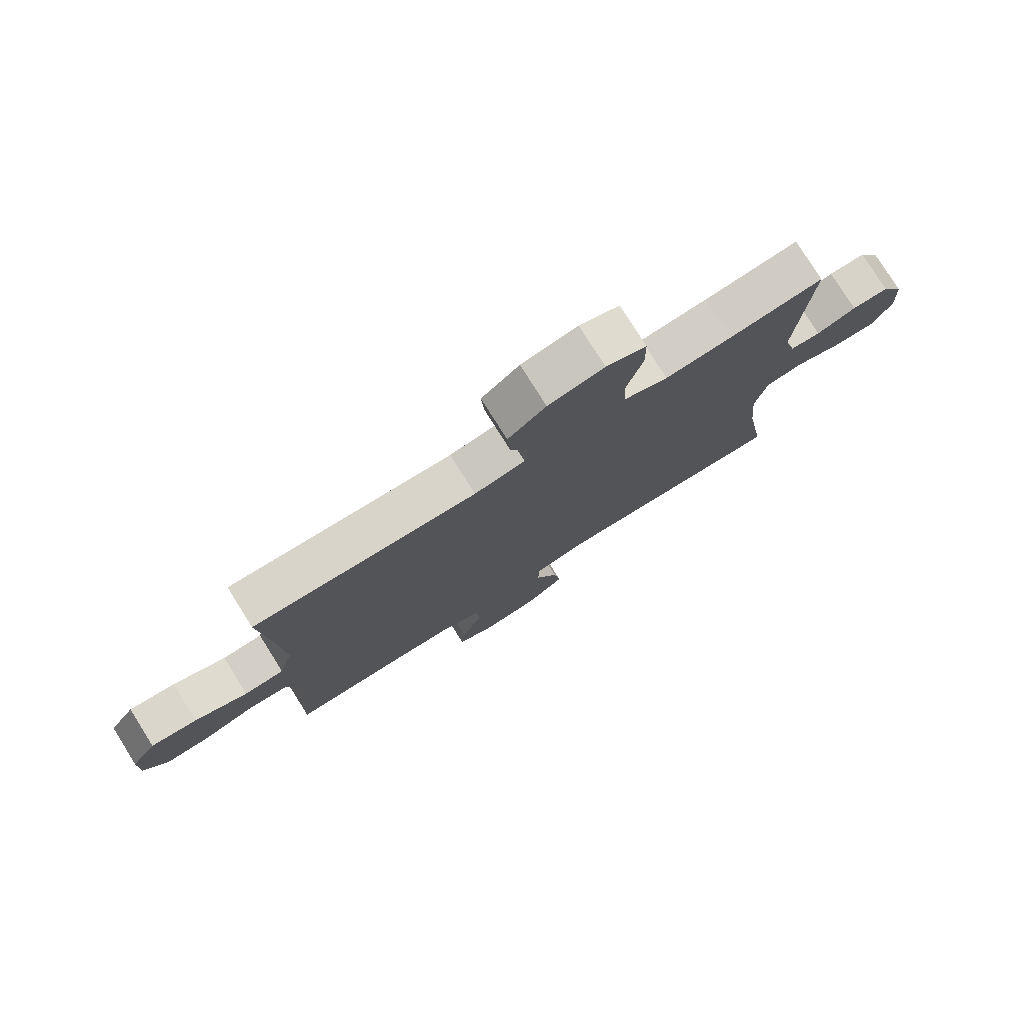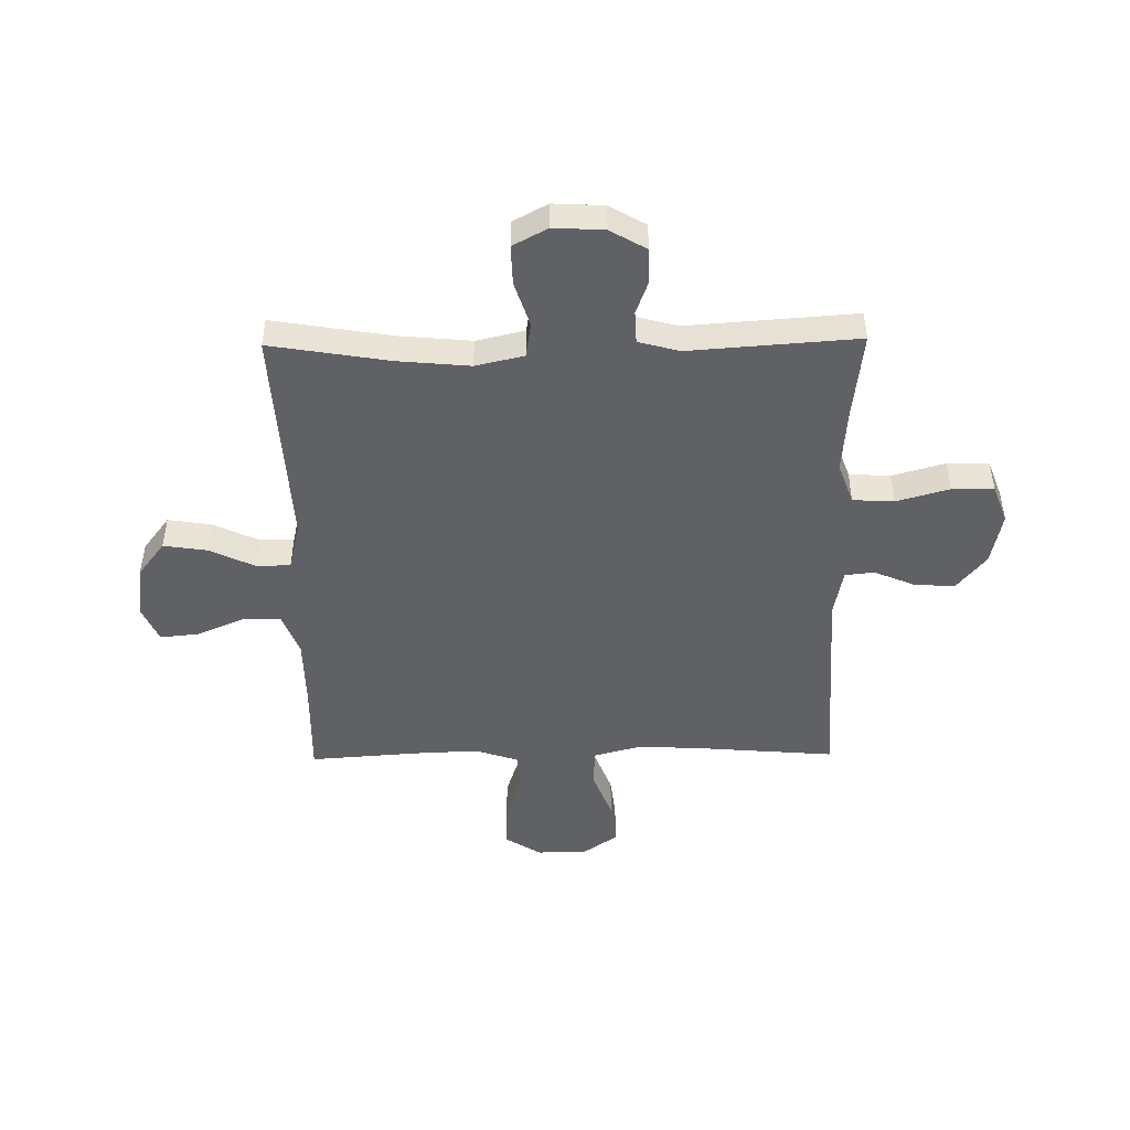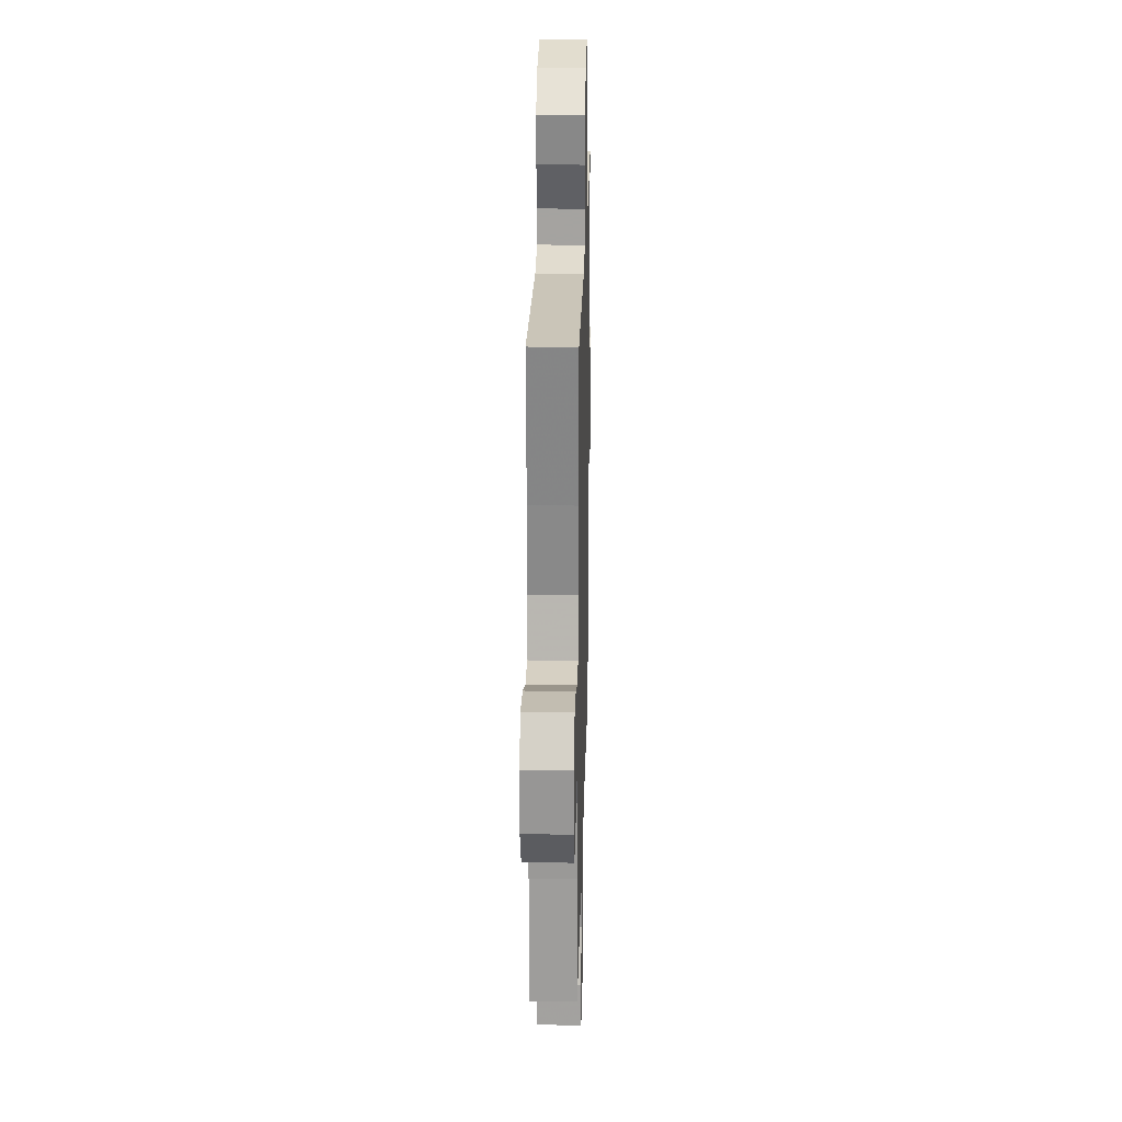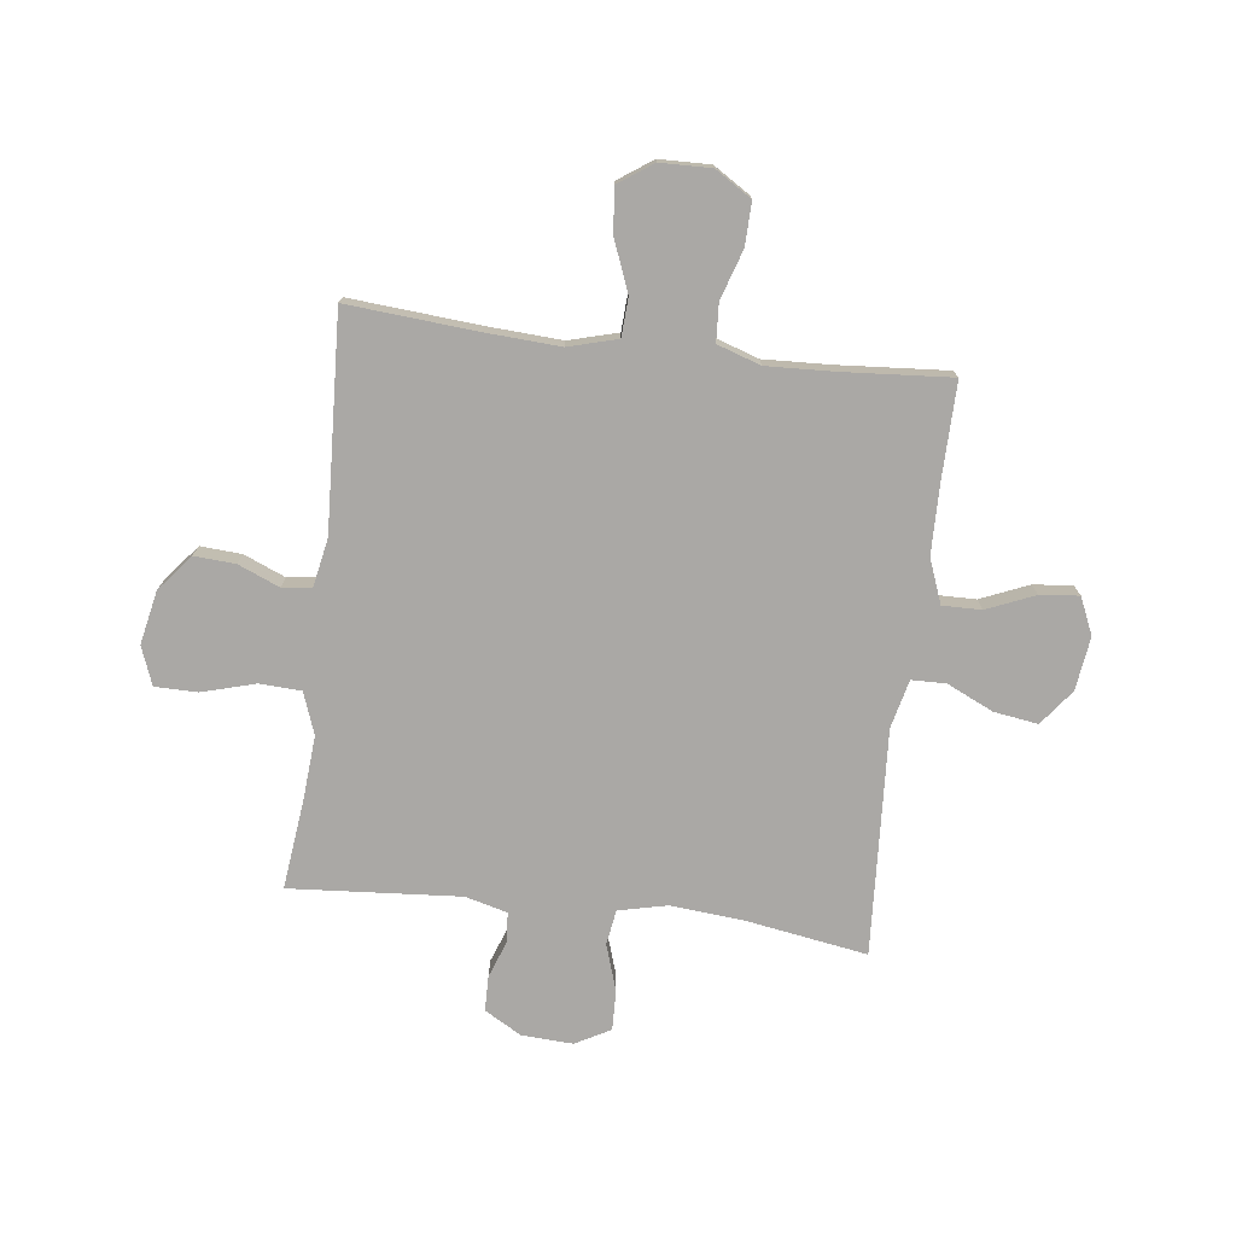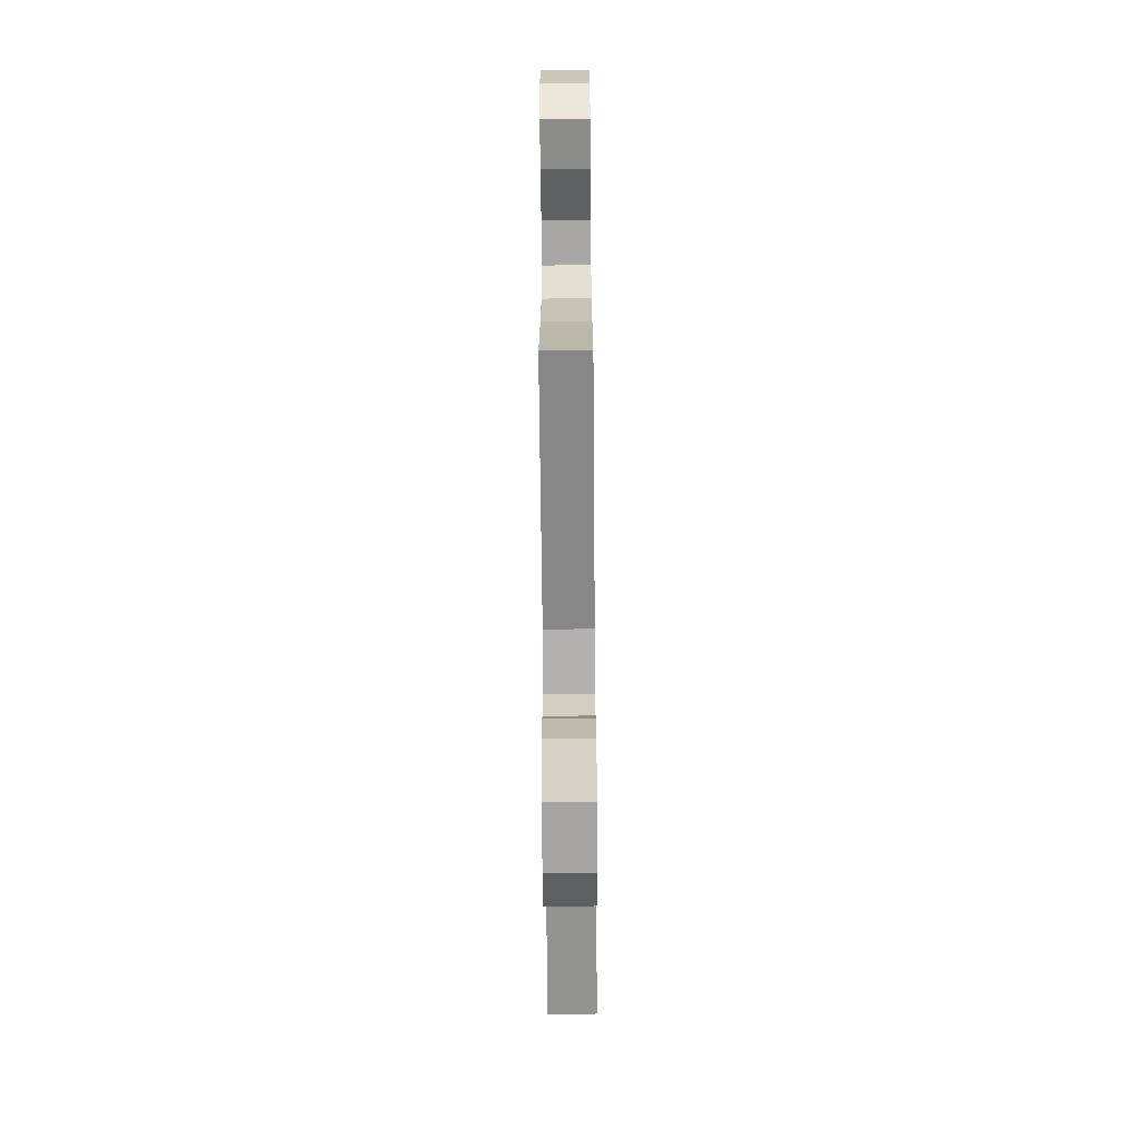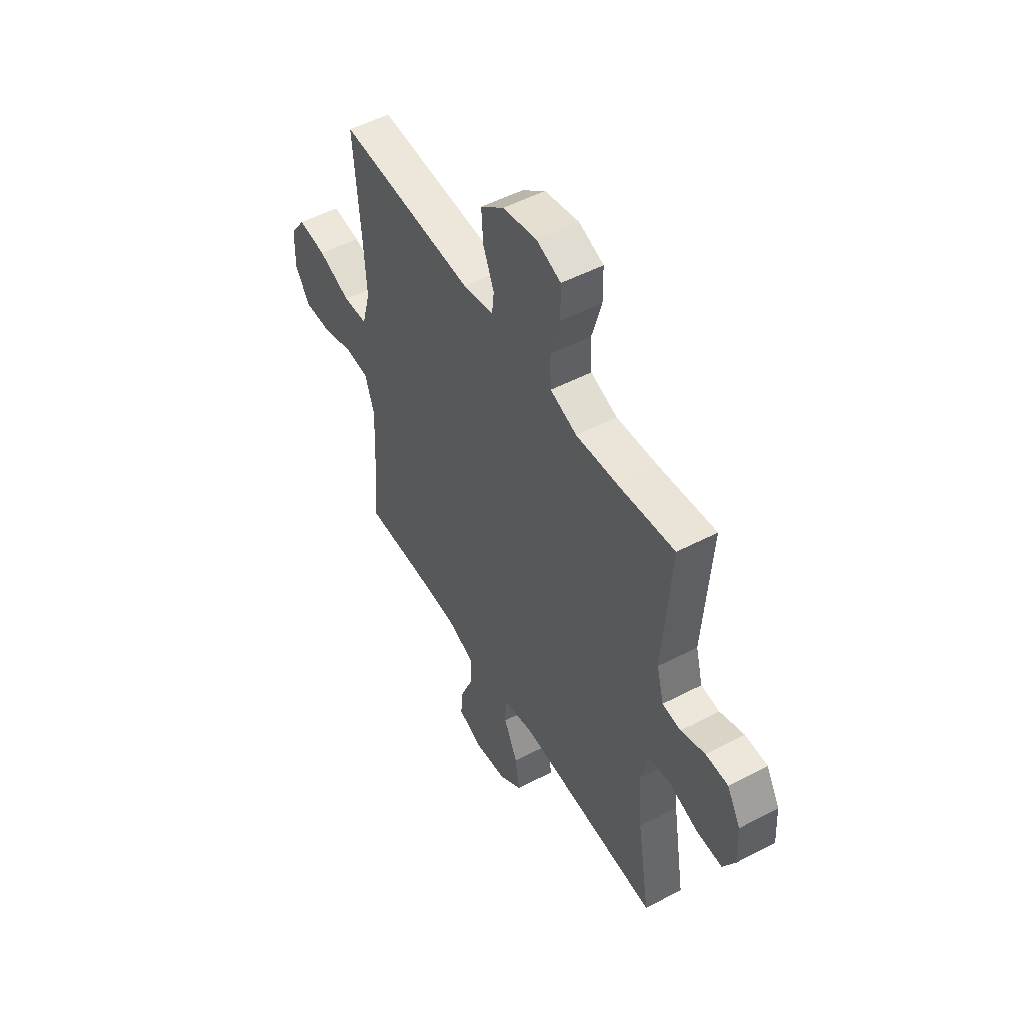
<metadata>
{"format":"obj","ext":"obj","renderer":"f3d","projection":"perspective","resolution":1024,"background":"white","views":[{"elev":78.0,"azim":147.9,"up":"+Z"},{"elev":-47.8,"azim":-89.2,"up":"+Y"},{"elev":23.2,"azim":91.4,"up":"+Z"},{"elev":-75.2,"azim":83.1,"up":"+Y"},{"elev":-65.7,"azim":-89.5,"up":"+Z"},{"elev":51.3,"azim":-119.6,"up":"+Z"}]}
</metadata>
<code>
v 0.5 0.07 -0.5
v 0.326 0.07 -0.497
v 0.202 0.07 -0.499
v 0.123 0.07 -0.529
v 0.124 0.07 -0.599
v 0.16 0.07 -0.685
v 0.167 0.07 -0.755
v 0.101 0.07 -0.784
v 0.005 0.07 -0.771
v -0.059 0.07 -0.722
v -0.047 0.07 -0.643
v -0.008 0.07 -0.56
v -0.009 0.07 -0.498
v -0.096 0.07 -0.477
v -0.5 0.07 -0.5
v -0.464 0.07 -0.283
v -0.452 0.07 -0.152
v -0.472 0.07 -0.064
v -0.535 0.07 -0.054
v -0.618 0.07 -0.081
v -0.69 0.07 -0.083
v -0.724 0.07 -0.02
v -0.719 0.07 0.072
v -0.681 0.07 0.138
v -0.618 0.07 0.139
v -0.55 0.07 0.114
v -0.498 0.07 0.119
v -0.478 0.07 0.194
v -0.5 0.07 0.5
v -0.339 0.07 0.481
v -0.224 0.07 0.472
v -0.149 0.07 0.499
v -0.145 0.07 0.574
v -0.172 0.07 0.67
v -0.171 0.07 0.746
v -0.102 0.07 0.772
v -0.006 0.07 0.752
v 0.059 0.07 0.699
v 0.054 0.07 0.625
v 0.023 0.07 0.551
v 0.029 0.07 0.498
v 0.116 0.07 0.481
v 0.5 0.07 0.5
v 0.481 0.07 0.269
v 0.473 0.07 0.134
v 0.497 0.07 0.046
v 0.566 0.07 0.042
v 0.657 0.07 0.077
v 0.737 0.07 0.086
v 0.78 0.07 0.024
v 0.782 0.07 -0.068
v 0.741 0.07 -0.133
v 0.664 0.07 -0.131
v 0.575 0.07 -0.102
v 0.507 0.07 -0.106
v 0.481 0.07 -0.184
v 0.486 0.07 -0.304
v 0.5 0 -0.5
v 0.326 0 -0.497
v 0.202 0 -0.499
v 0.123 0 -0.529
v 0.124 0 -0.599
v 0.16 0 -0.685
v 0.167 0 -0.755
v 0.101 0 -0.784
v 0.005 0 -0.771
v -0.059 0 -0.722
v -0.047 0 -0.643
v -0.008 0 -0.56
v -0.009 0 -0.498
v -0.096 0 -0.477
v -0.5 0 -0.5
v -0.464 0 -0.283
v -0.452 0 -0.152
v -0.472 0 -0.064
v -0.535 0 -0.054
v -0.618 0 -0.081
v -0.69 0 -0.083
v -0.724 0 -0.02
v -0.719 0 0.072
v -0.681 0 0.138
v -0.618 0 0.139
v -0.55 0 0.114
v -0.498 0 0.119
v -0.478 0 0.194
v -0.5 0 0.5
v -0.339 0 0.481
v -0.224 0 0.472
v -0.149 0 0.499
v -0.145 0 0.574
v -0.172 0 0.67
v -0.171 0 0.746
v -0.102 0 0.772
v -0.006 0 0.752
v 0.059 0 0.699
v 0.054 0 0.625
v 0.023 0 0.551
v 0.029 0 0.498
v 0.116 0 0.481
v 0.5 0 0.5
v 0.481 0 0.269
v 0.473 0 0.134
v 0.497 0 0.046
v 0.566 0 0.042
v 0.657 0 0.077
v 0.737 0 0.086
v 0.78 0 0.024
v 0.782 0 -0.068
v 0.741 0 -0.133
v 0.664 0 -0.131
v 0.575 0 -0.102
v 0.507 0 -0.106
v 0.481 0 -0.184
v 0.486 0 -0.304
f 52 53 54
f 51 52 54
f 50 51 54
f 49 50 54
f 48 49 54
f 47 48 54
f 46 47 54 55
f 45 46 55 56
f 42 43 44
f 41 42 44 45
f 38 39 40
f 37 38 40
f 36 37 40
f 35 36 40
f 34 35 40
f 33 34 40
f 32 33 40 41
f 41 45 56
f 32 41 56
f 31 32 56
f 28 29 30
f 31 56 57
f 30 31 57
f 28 30 57
f 27 28 57
f 24 25 26
f 23 24 26
f 22 23 26
f 21 22 26
f 20 21 26
f 19 20 26
f 14 15 16
f 13 14 16 17
f 10 11 12
f 9 10 12
f 8 9 12
f 7 8 12
f 6 7 12
f 5 6 12
f 4 5 12 13
f 13 17 18
f 4 13 18
f 3 4 18
f 57 1 2
f 2 3 18
f 57 2 18
f 27 57 18
f 18 19 26 27
f 111 110 109
f 111 109 108
f 111 108 107
f 111 107 106
f 111 106 105
f 111 105 104
f 112 111 104 103
f 113 112 103 102
f 101 100 99
f 102 101 99 98
f 97 96 95
f 97 95 94
f 97 94 93
f 97 93 92
f 97 92 91
f 97 91 90
f 98 97 90 89
f 113 102 98
f 113 98 89
f 113 89 88
f 87 86 85
f 114 113 88
f 114 88 87
f 114 87 85
f 114 85 84
f 83 82 81
f 83 81 80
f 83 80 79
f 83 79 78
f 83 78 77
f 83 77 76
f 73 72 71
f 74 73 71 70
f 69 68 67
f 69 67 66
f 69 66 65
f 69 65 64
f 69 64 63
f 69 63 62
f 70 69 62 61
f 75 74 70
f 75 70 61
f 75 61 60
f 59 58 114
f 75 60 59
f 75 59 114
f 75 114 84
f 84 83 76 75
f 1 58 59 2
f 2 59 60 3
f 3 60 61 4
f 4 61 62 5
f 5 62 63 6
f 6 63 64 7
f 7 64 65 8
f 8 65 66 9
f 9 66 67 10
f 10 67 68 11
f 11 68 69 12
f 12 69 70 13
f 13 70 71 14
f 14 71 72 15
f 15 72 73 16
f 16 73 74 17
f 17 74 75 18
f 18 75 76 19
f 19 76 77 20
f 20 77 78 21
f 21 78 79 22
f 22 79 80 23
f 23 80 81 24
f 24 81 82 25
f 25 82 83 26
f 26 83 84 27
f 27 84 85 28
f 28 85 86 29
f 29 86 87 30
f 30 87 88 31
f 31 88 89 32
f 32 89 90 33
f 33 90 91 34
f 34 91 92 35
f 35 92 93 36
f 36 93 94 37
f 37 94 95 38
f 38 95 96 39
f 39 96 97 40
f 40 97 98 41
f 41 98 99 42
f 42 99 100 43
f 43 100 101 44
f 44 101 102 45
f 45 102 103 46
f 46 103 104 47
f 47 104 105 48
f 48 105 106 49
f 49 106 107 50
f 50 107 108 51
f 51 108 109 52
f 52 109 110 53
f 53 110 111 54
f 54 111 112 55
f 55 112 113 56
f 56 113 114 57
f 57 114 58 1

</code>
